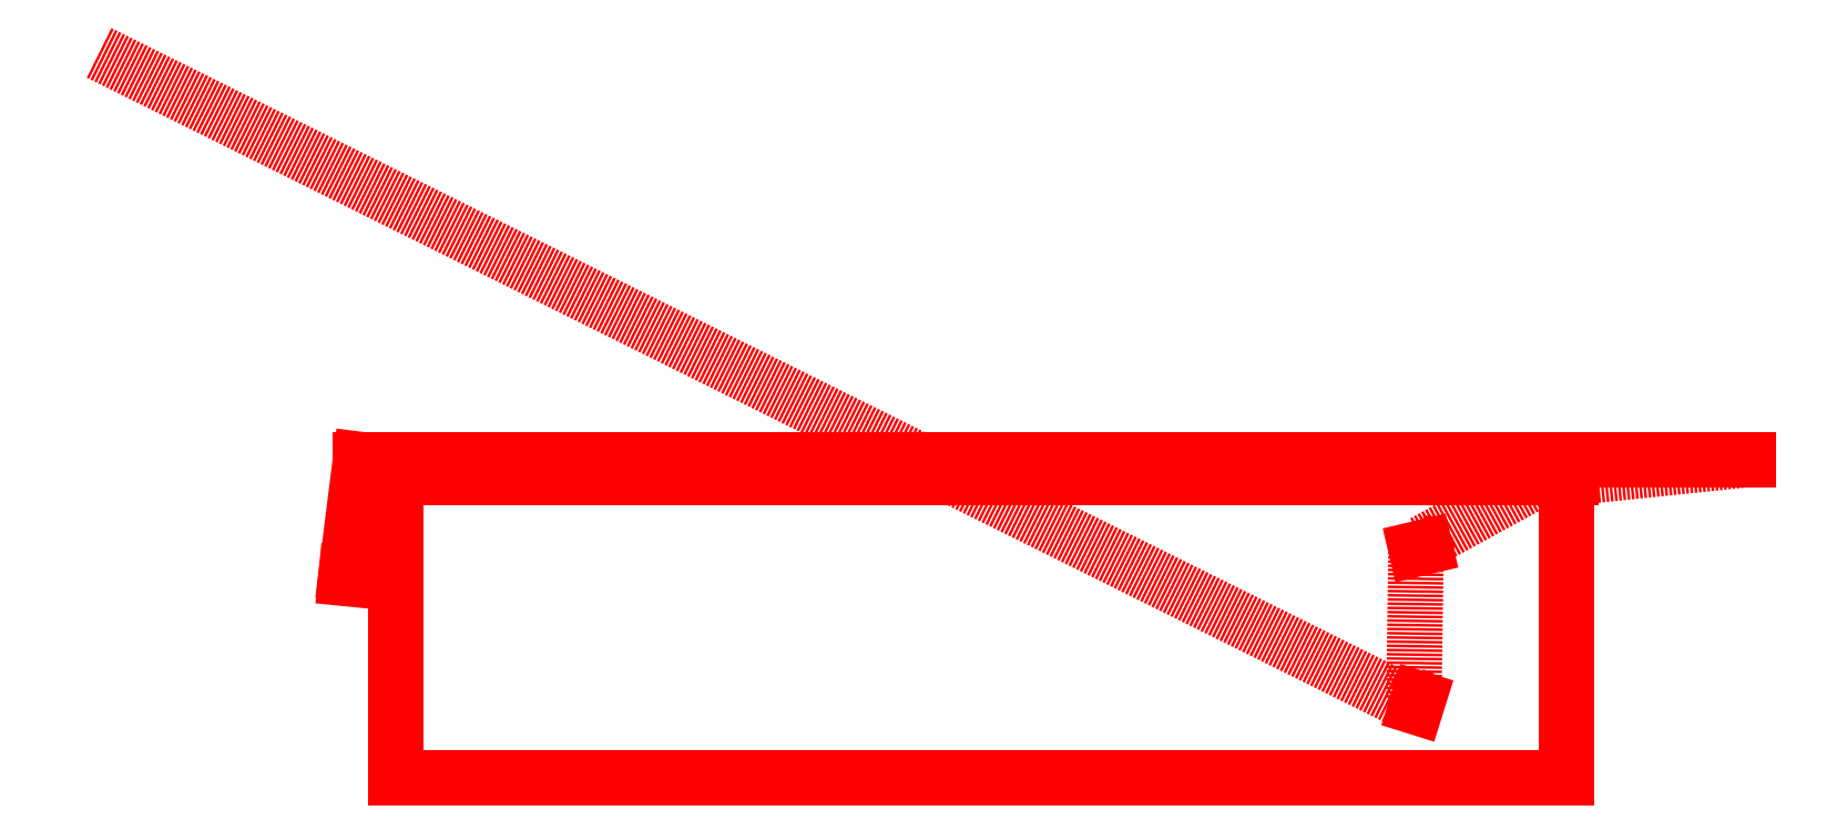
<metadata>
{"format":"dxf","ext":"dxf","renderer":"ezdxf+matplotlib","layout":"modelspace","background":"white","min_lineweight":24,"dpi":150}
</metadata>
<code>
0
SECTION
2
ENTITIES
0
LINE
8
0
10
0
20
0
30
0
11
2499,76
21
-1242,94
31
0
0
LINE
8
0
10
2499,76
20
-1242,94
30
0
11
2504,209
21
-1226,381
31
0
0
ARC
8
0
10
2500,83
20
-1225,47
30
0
40
3,5
50
-15,07
51
86,557
0
ARC
8
0
10
2500,699
20
-1227,57
30
0
40
5,6
50
86,518
51
158,103
0
LINE
8
0
10
2495,5
20
-1225,48
30
0
11
2499,76
21
-942,941
31
0
0
LINE
8
0
10
2499,76
20
-942,941
30
0
11
2516,409
21
-938,85
31
0
0
ARC
8
0
10
2515,57
20
-935,451
30
0
40
3,502
50
-76,125
51
25,323
0
ARC
8
0
10
2513,669
20
-936,35
30
0
40
5,609
50
25,33
51
96,87
0
LINE
8
0
10
2513
20
-930,79
30
0
11
2784,76
21
-782,941
31
0
0
LINE
8
0
10
2784,76
20
-782,941
30
0
11
2784,76
21
-807,941
31
0
0
LINE
8
0
10
2784,76
20
-807,941
30
0
11
2784,76
21
-1377,94
31
0
0
LINE
8
0
10
2784,76
20
-1377,94
30
0
11
564,76
21
-1377,94
31
0
0
LINE
8
0
10
564,76
20
-1377,94
30
0
11
564,76
21
-807,941
31
0
0
LINE
8
0
10
564,76
20
-807,941
30
0
11
2784,76
21
-807,941
31
0
0
LINE
8
0
10
2784,76
20
-807,941
30
0
11
2792,76
21
-807,941
31
0
0
LINE
8
0
10
2792,76
20
-807,941
30
0
11
3130,37
21
-772,41
31
0
0
LINE
8
0
10
3130,37
20
-772,41
30
0
11
3120,37
21
-772,41
31
0
0
LINE
8
0
10
3120,37
20
-772,41
30
0
11
3130,37
21
-772,41
31
0
0
LINE
8
0
10
3130,37
20
-772,41
30
0
11
3120,37
21
-772,41
31
0
0
LINE
8
0
10
3120,37
20
-772,41
30
0
11
496,309
21
-772,41
31
0
0
LINE
8
0
10
496,309
20
-772,41
30
0
11
469,779
21
-988,441
31
0
0
LINE
8
0
10
469,779
20
-988,441
30
0
11
468,559
21
-998,36
31
0
0
ENDSEC
0
EOF

</code>
